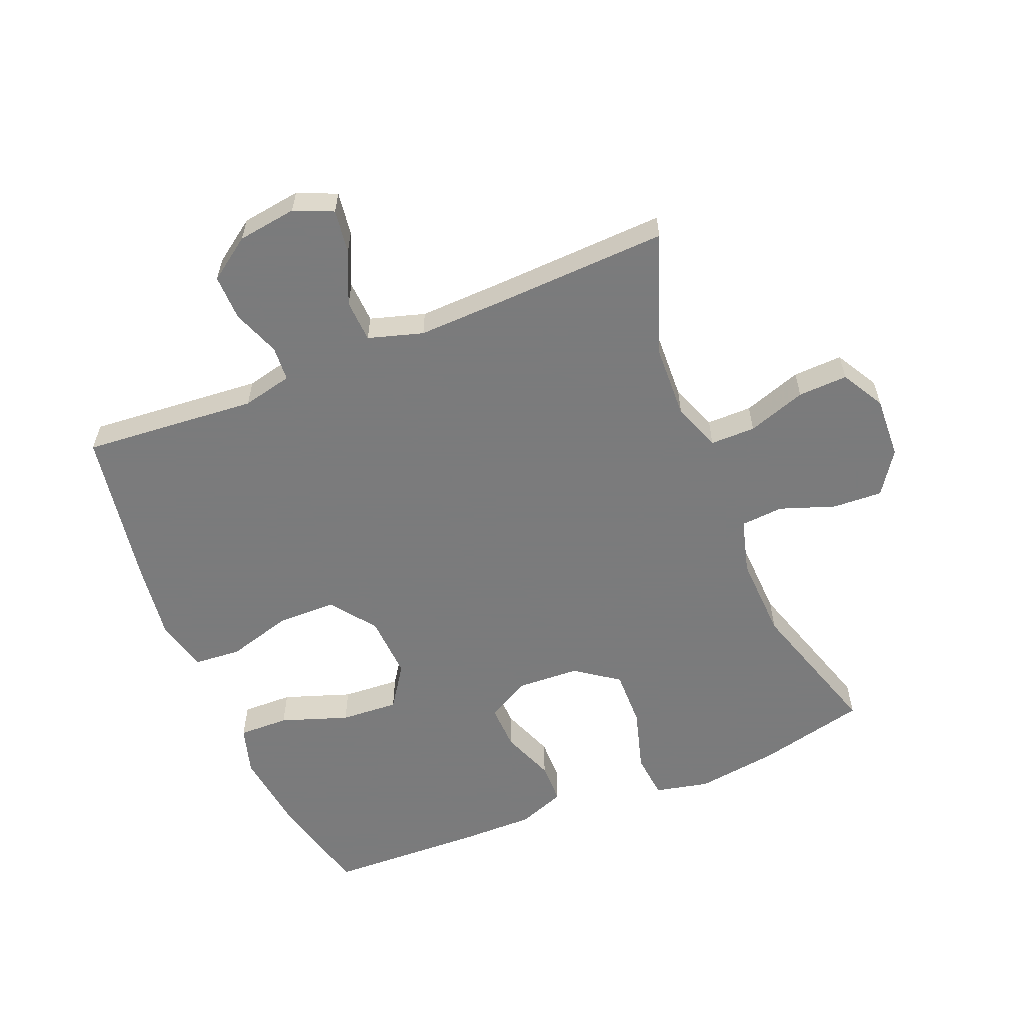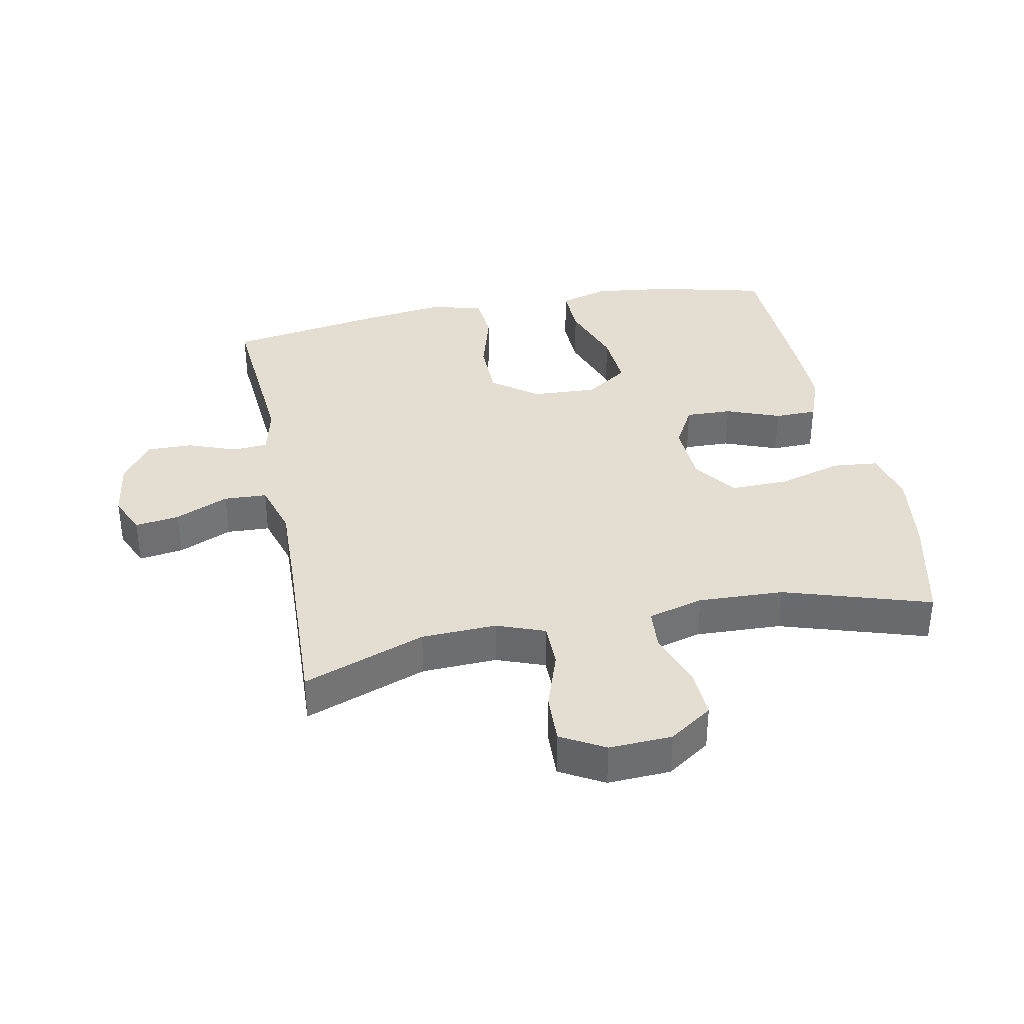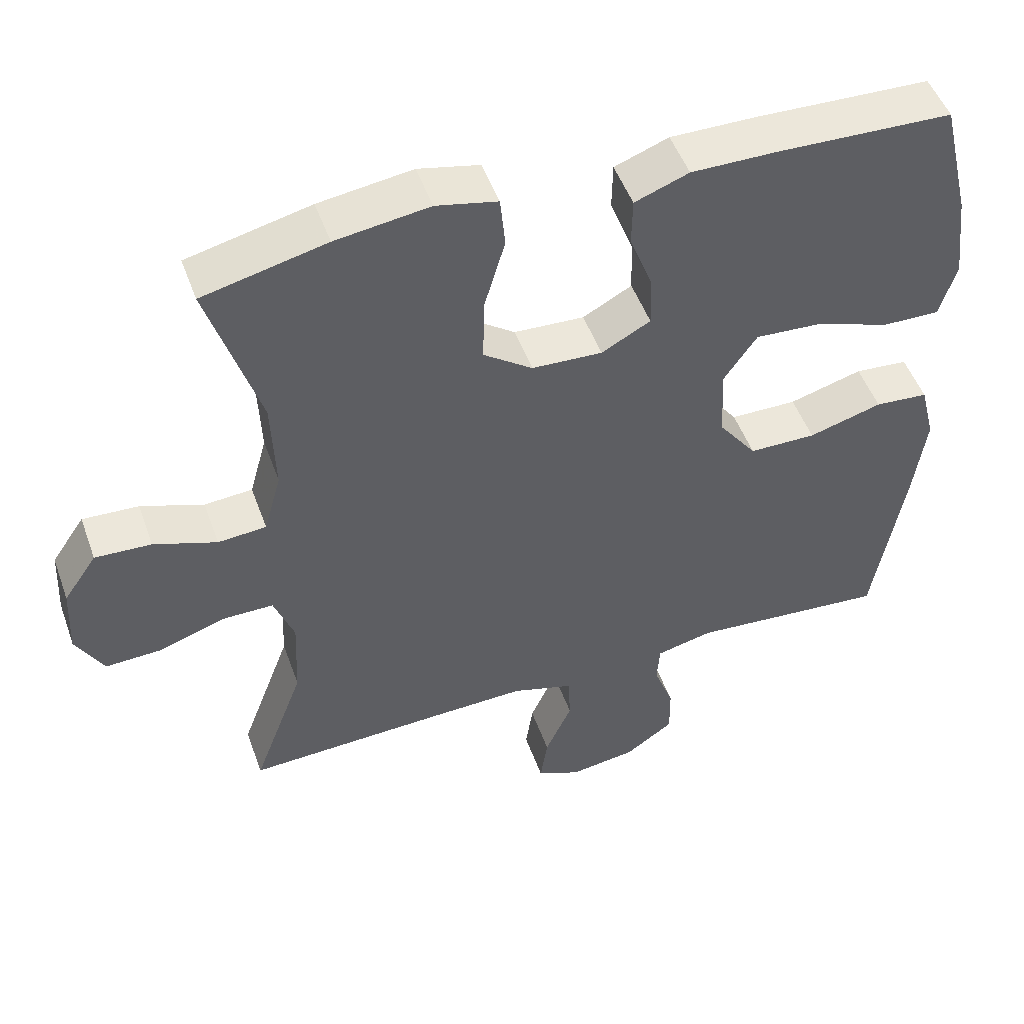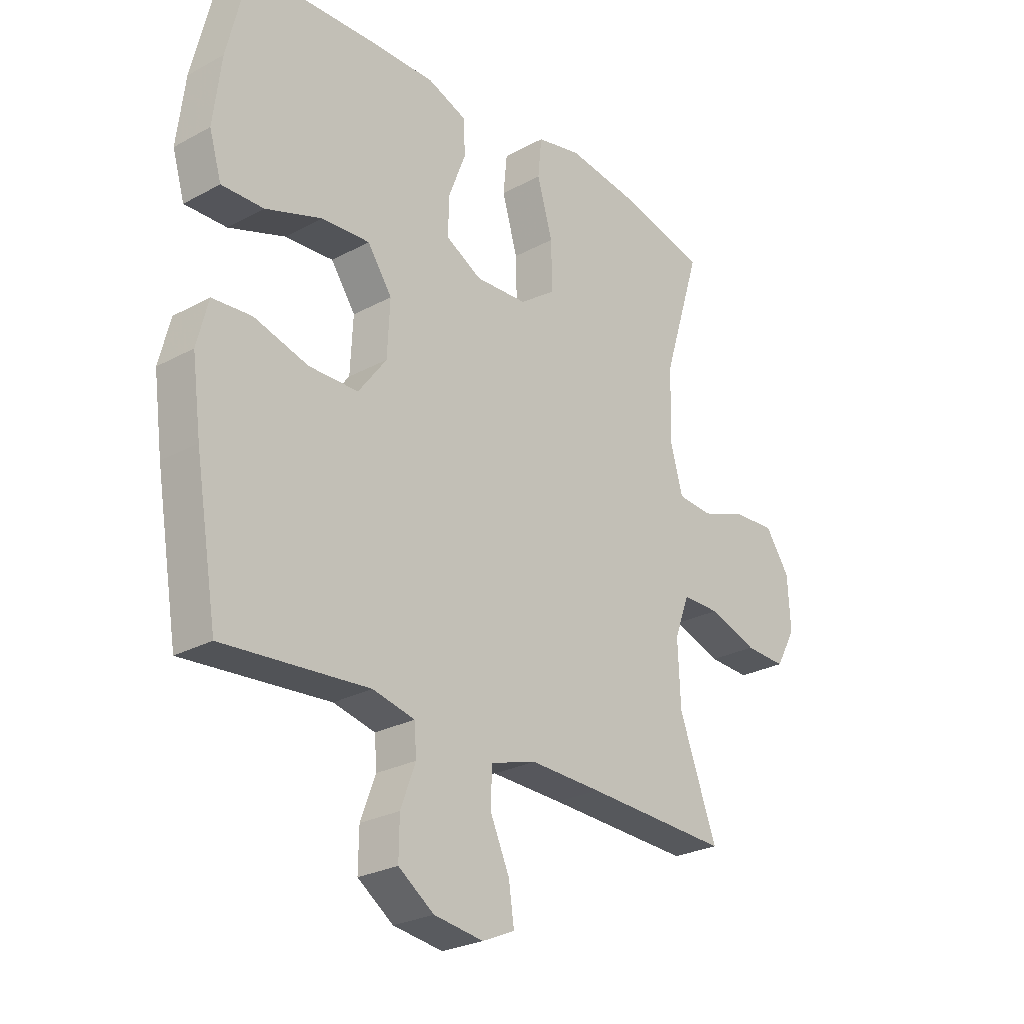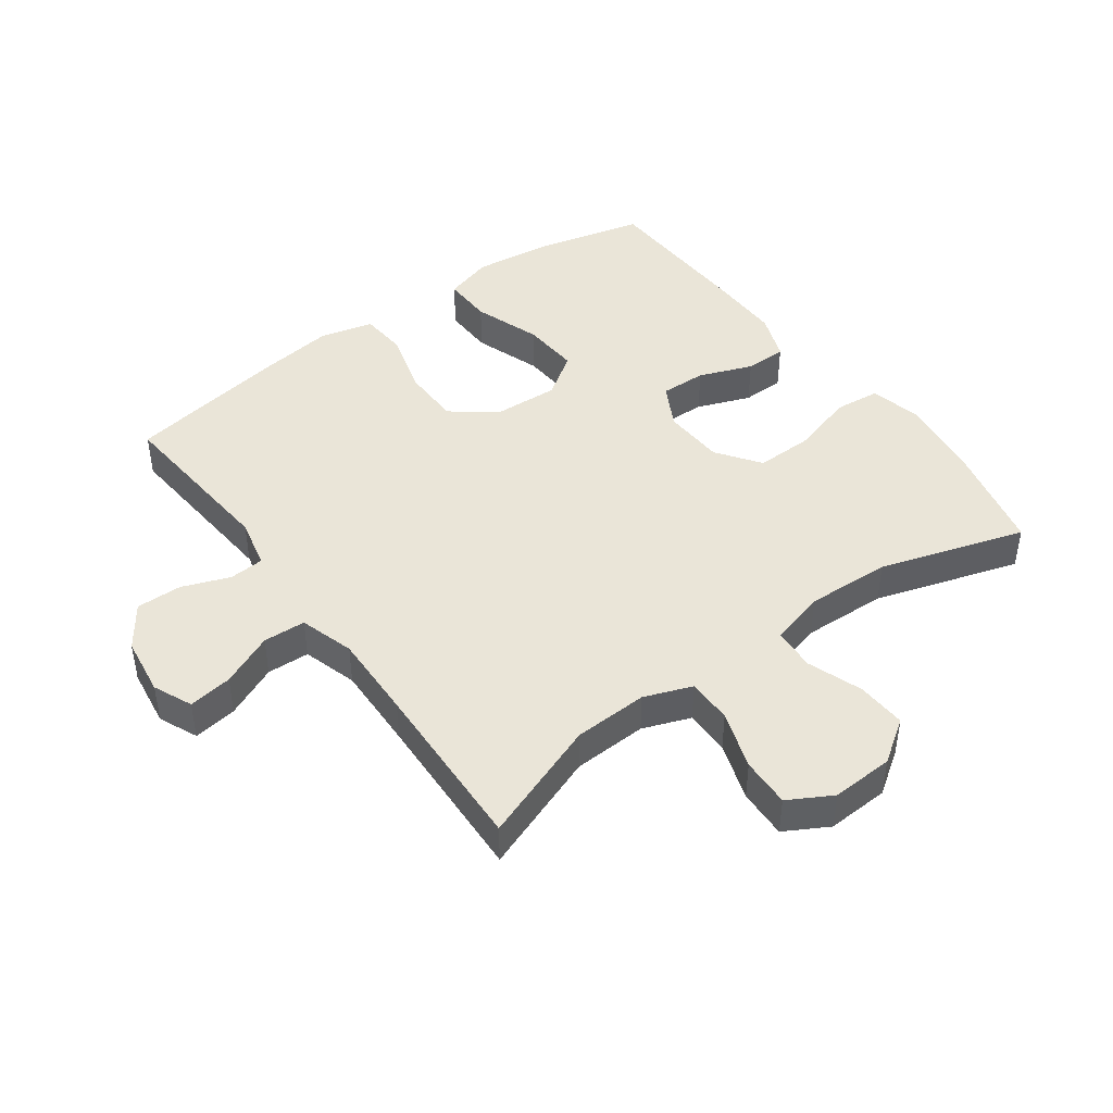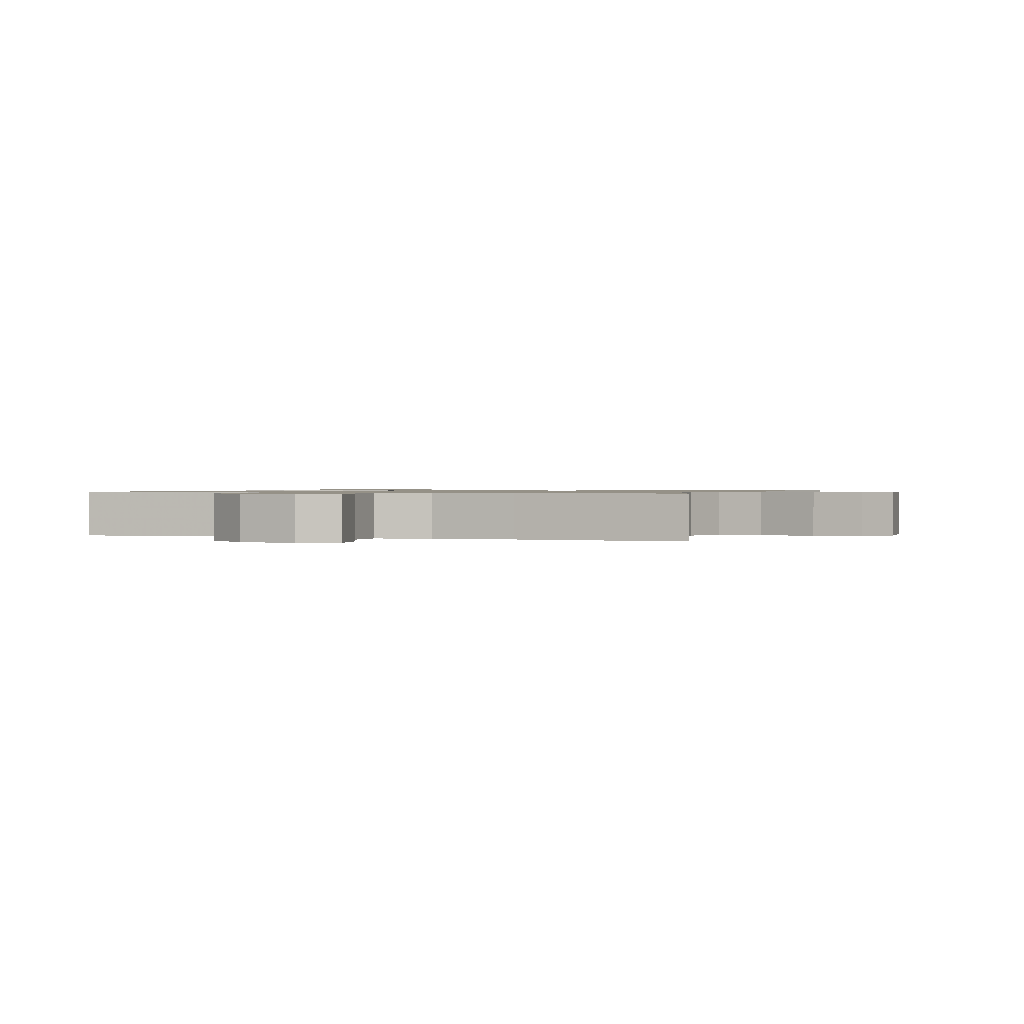
<metadata>
{"format":"obj","ext":"obj","renderer":"f3d","projection":"perspective","resolution":1024,"background":"white","views":[{"elev":-58.4,"azim":-157.6,"up":"+Y"},{"elev":36.1,"azim":-101.1,"up":"+Y"},{"elev":49.9,"azim":-19.5,"up":"+Z"},{"elev":-26.2,"azim":130.6,"up":"+Z"},{"elev":44.6,"azim":-126.1,"up":"+Y"},{"elev":0.9,"azim":-160.7,"up":"+Y"}]}
</metadata>
<code>
v 0.5 0.07 -0.5
v 0.226 0.07 -0.477
v 0.147 0.07 -0.495
v 0.143 0.07 -0.55
v 0.171 0.07 -0.625
v 0.172 0.07 -0.697
v 0.105 0.07 -0.744
v 0.012 0.07 -0.757
v -0.049 0.07 -0.73
v -0.039 0.07 -0.661
v -0.002 0.07 -0.578
v -0.005 0.07 -0.511
v -0.091 0.07 -0.485
v -0.226 0.07 -0.489
v -0.5 0.07 -0.5
v -0.429 0.07 -0.309
v -0.424 0.07 -0.192
v -0.452 0.07 -0.117
v -0.523 0.07 -0.117
v -0.615 0.07 -0.148
v -0.693 0.07 -0.151
v -0.731 0.07 -0.083
v -0.726 0.07 0.015
v -0.68 0.07 0.082
v -0.602 0.07 0.078
v -0.515 0.07 0.047
v -0.448 0.07 0.052
v -0.424 0.07 0.139
v -0.429 0.07 0.272
v -0.5 0.07 0.5
v -0.329 0.07 0.54
v -0.199 0.07 0.558
v -0.114 0.07 0.539
v -0.107 0.07 0.467
v -0.136 0.07 0.367
v -0.138 0.07 0.277
v -0.07 0.07 0.228
v 0.028 0.07 0.223
v 0.096 0.07 0.26
v 0.094 0.07 0.332
v 0.062 0.07 0.416
v 0.063 0.07 0.482
v 0.138 0.07 0.51
v 0.256 0.07 0.509
v 0.5 0.07 0.5
v 0.541 0.07 0.329
v 0.556 0.07 0.206
v 0.533 0.07 0.129
v 0.454 0.07 0.131
v 0.348 0.07 0.168
v 0.257 0.07 0.174
v 0.211 0.07 0.107
v 0.216 0.07 0.006
v 0.269 0.07 -0.065
v 0.362 0.07 -0.066
v 0.464 0.07 -0.037
v 0.538 0.07 -0.043
v 0.559 0.07 -0.126
v 0.542 0.07 -0.252
v 0.5 0 -0.5
v 0.226 0 -0.477
v 0.147 0 -0.495
v 0.143 0 -0.55
v 0.171 0 -0.625
v 0.172 0 -0.697
v 0.105 0 -0.744
v 0.012 0 -0.757
v -0.049 0 -0.73
v -0.039 0 -0.661
v -0.002 0 -0.578
v -0.005 0 -0.511
v -0.091 0 -0.485
v -0.226 0 -0.489
v -0.5 0 -0.5
v -0.429 0 -0.309
v -0.424 0 -0.192
v -0.452 0 -0.117
v -0.523 0 -0.117
v -0.615 0 -0.148
v -0.693 0 -0.151
v -0.731 0 -0.083
v -0.726 0 0.015
v -0.68 0 0.082
v -0.602 0 0.078
v -0.515 0 0.047
v -0.448 0 0.052
v -0.424 0 0.139
v -0.429 0 0.272
v -0.5 0 0.5
v -0.329 0 0.54
v -0.199 0 0.558
v -0.114 0 0.539
v -0.107 0 0.467
v -0.136 0 0.367
v -0.138 0 0.277
v -0.07 0 0.228
v 0.028 0 0.223
v 0.096 0 0.26
v 0.094 0 0.332
v 0.062 0 0.416
v 0.063 0 0.482
v 0.138 0 0.51
v 0.256 0 0.509
v 0.5 0 0.5
v 0.541 0 0.329
v 0.556 0 0.206
v 0.533 0 0.129
v 0.454 0 0.131
v 0.348 0 0.168
v 0.257 0 0.174
v 0.211 0 0.107
v 0.216 0 0.006
v 0.269 0 -0.065
v 0.362 0 -0.066
v 0.464 0 -0.037
v 0.538 0 -0.043
v 0.559 0 -0.126
v 0.542 0 -0.252
f 58 59 1 2
f 55 56 57 58
f 54 55 58 2
f 53 54 2 3
f 52 53 3
f 47 48 49 50
f 47 50 51
f 46 47 51
f 45 46 51
f 44 45 51
f 43 44 51 52
f 40 41 42 43
f 39 40 43 52
f 32 33 34 35
f 32 35 36
f 29 30 31 32
f 28 29 32 36
f 27 28 36 37
f 23 24 25 26
f 23 26 27
f 22 23 27
f 19 20 21 22
f 18 19 22 27
f 17 18 27 37
f 14 15 16
f 13 14 16 17
f 12 13 17 37
f 8 9 10 11
f 8 11 12
f 7 8 12
f 4 5 6 7
f 3 4 7 12
f 38 39 52 3
f 3 12 37 38
f 61 60 118 117
f 117 116 115 114
f 61 117 114 113
f 62 61 113 112
f 62 112 111
f 109 108 107 106
f 110 109 106
f 110 106 105
f 110 105 104
f 110 104 103
f 111 110 103 102
f 102 101 100 99
f 111 102 99 98
f 94 93 92 91
f 95 94 91
f 91 90 89 88
f 95 91 88 87
f 96 95 87 86
f 85 84 83 82
f 86 85 82
f 86 82 81
f 81 80 79 78
f 86 81 78 77
f 96 86 77 76
f 75 74 73
f 76 75 73 72
f 96 76 72 71
f 70 69 68 67
f 71 70 67
f 71 67 66
f 66 65 64 63
f 71 66 63 62
f 62 111 98 97
f 97 96 71 62
f 1 60 61 2
f 2 61 62 3
f 3 62 63 4
f 4 63 64 5
f 5 64 65 6
f 6 65 66 7
f 7 66 67 8
f 8 67 68 9
f 9 68 69 10
f 10 69 70 11
f 11 70 71 12
f 12 71 72 13
f 13 72 73 14
f 14 73 74 15
f 15 74 75 16
f 16 75 76 17
f 17 76 77 18
f 18 77 78 19
f 19 78 79 20
f 20 79 80 21
f 21 80 81 22
f 22 81 82 23
f 23 82 83 24
f 24 83 84 25
f 25 84 85 26
f 26 85 86 27
f 27 86 87 28
f 28 87 88 29
f 29 88 89 30
f 30 89 90 31
f 31 90 91 32
f 32 91 92 33
f 33 92 93 34
f 34 93 94 35
f 35 94 95 36
f 36 95 96 37
f 37 96 97 38
f 38 97 98 39
f 39 98 99 40
f 40 99 100 41
f 41 100 101 42
f 42 101 102 43
f 43 102 103 44
f 44 103 104 45
f 45 104 105 46
f 46 105 106 47
f 47 106 107 48
f 48 107 108 49
f 49 108 109 50
f 50 109 110 51
f 51 110 111 52
f 52 111 112 53
f 53 112 113 54
f 54 113 114 55
f 55 114 115 56
f 56 115 116 57
f 57 116 117 58
f 58 117 118 59
f 59 118 60 1

</code>
